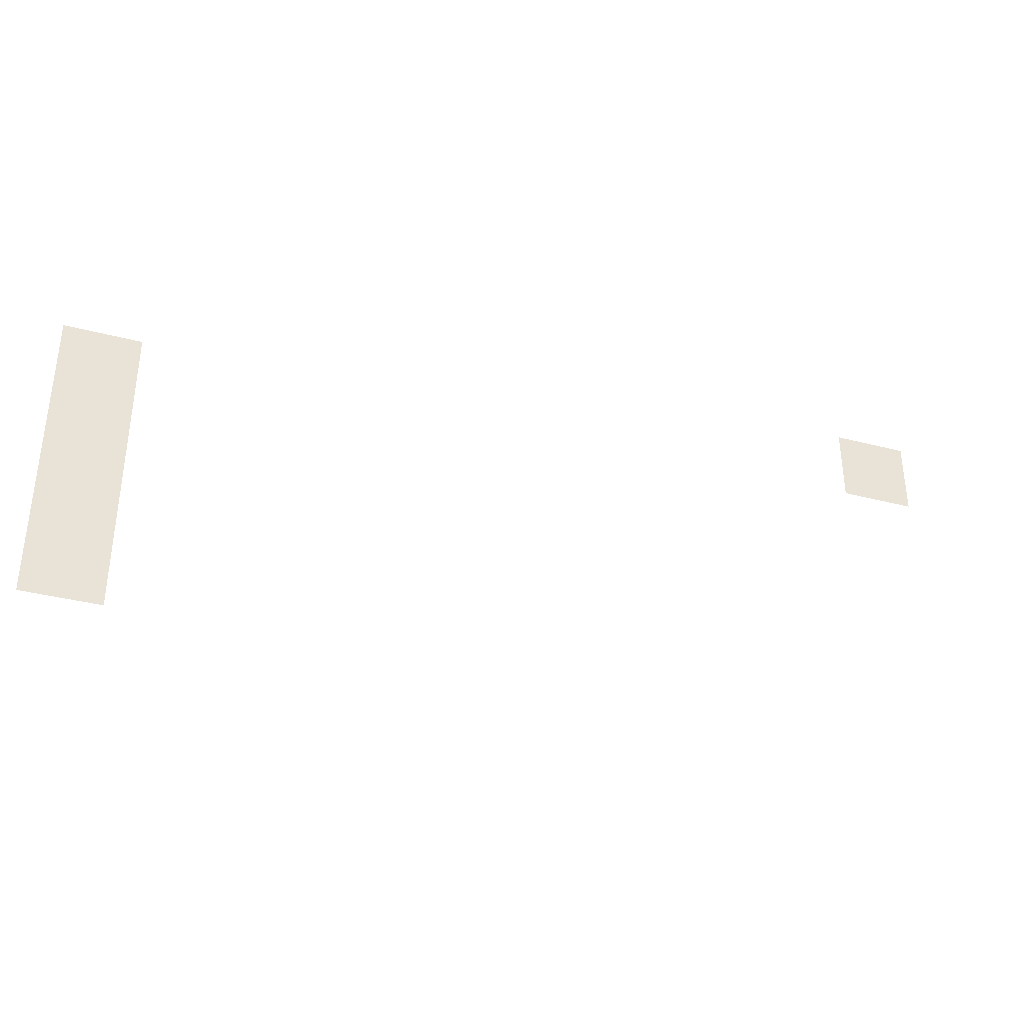
<metadata>
{"format":"obj","ext":"obj","renderer":"f3d","projection":"perspective","resolution":1024,"background":"white","views":[{"elev":-35.6,"azim":-19.1,"up":"+Y"}]}
</metadata>
<code>
v 0 -9 0
v -1 -9 0
v -1 -8 0
v 0 -8 0
v -11 -10 0
v -12 -10 0
v -12 -9 0
v -11 -9 0
v -11 -11 0
v -12 -11 0
v -12 -10 0
v -11 -10 0
v -11 -12 0
v -12 -12 0
v -12 -11 0
v -11 -11 0
v -11 -13 0
v -12 -13 0
v -12 -12 0
v -11 -12 0
g 1Next-Path_mesh_0010
f 1 2 3 4
f 5 6 7 8
f 9 10 11 12
f 13 14 15 16
f 17 18 19 20

</code>
